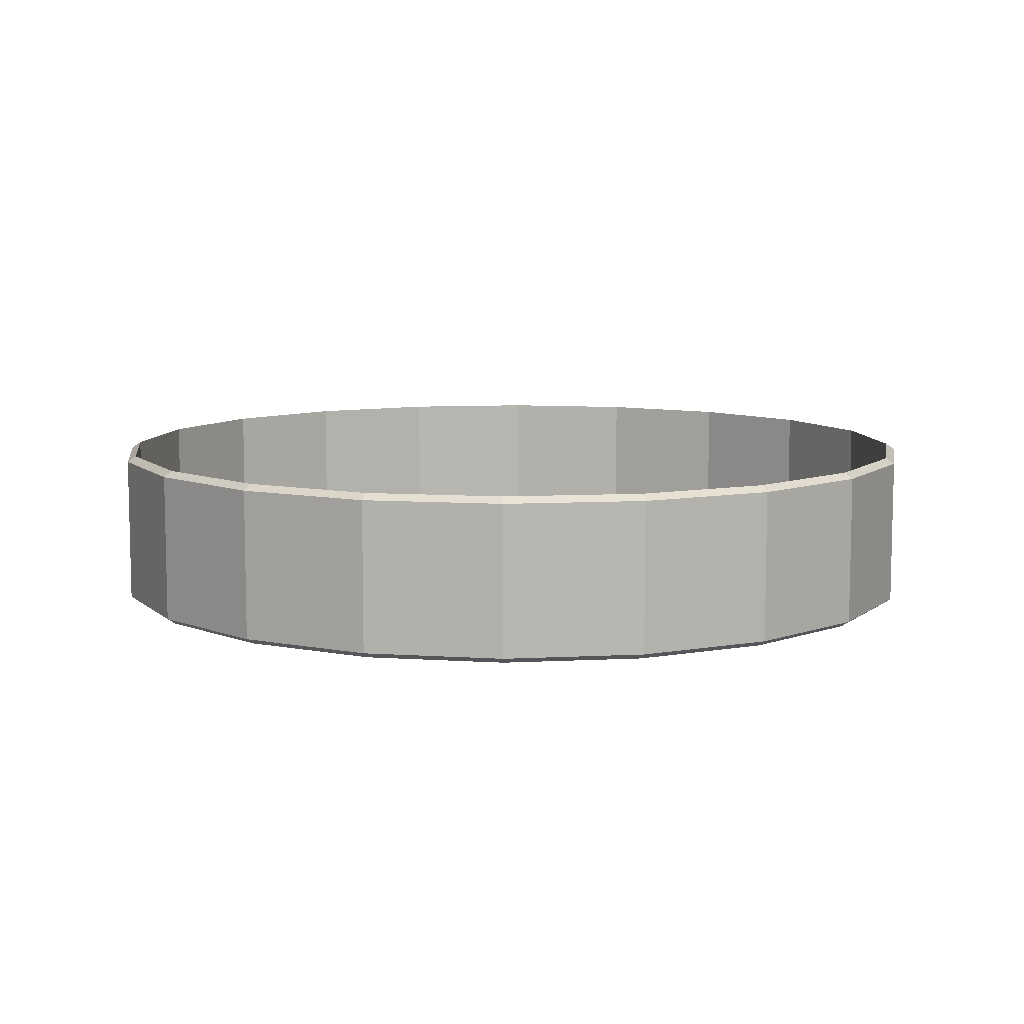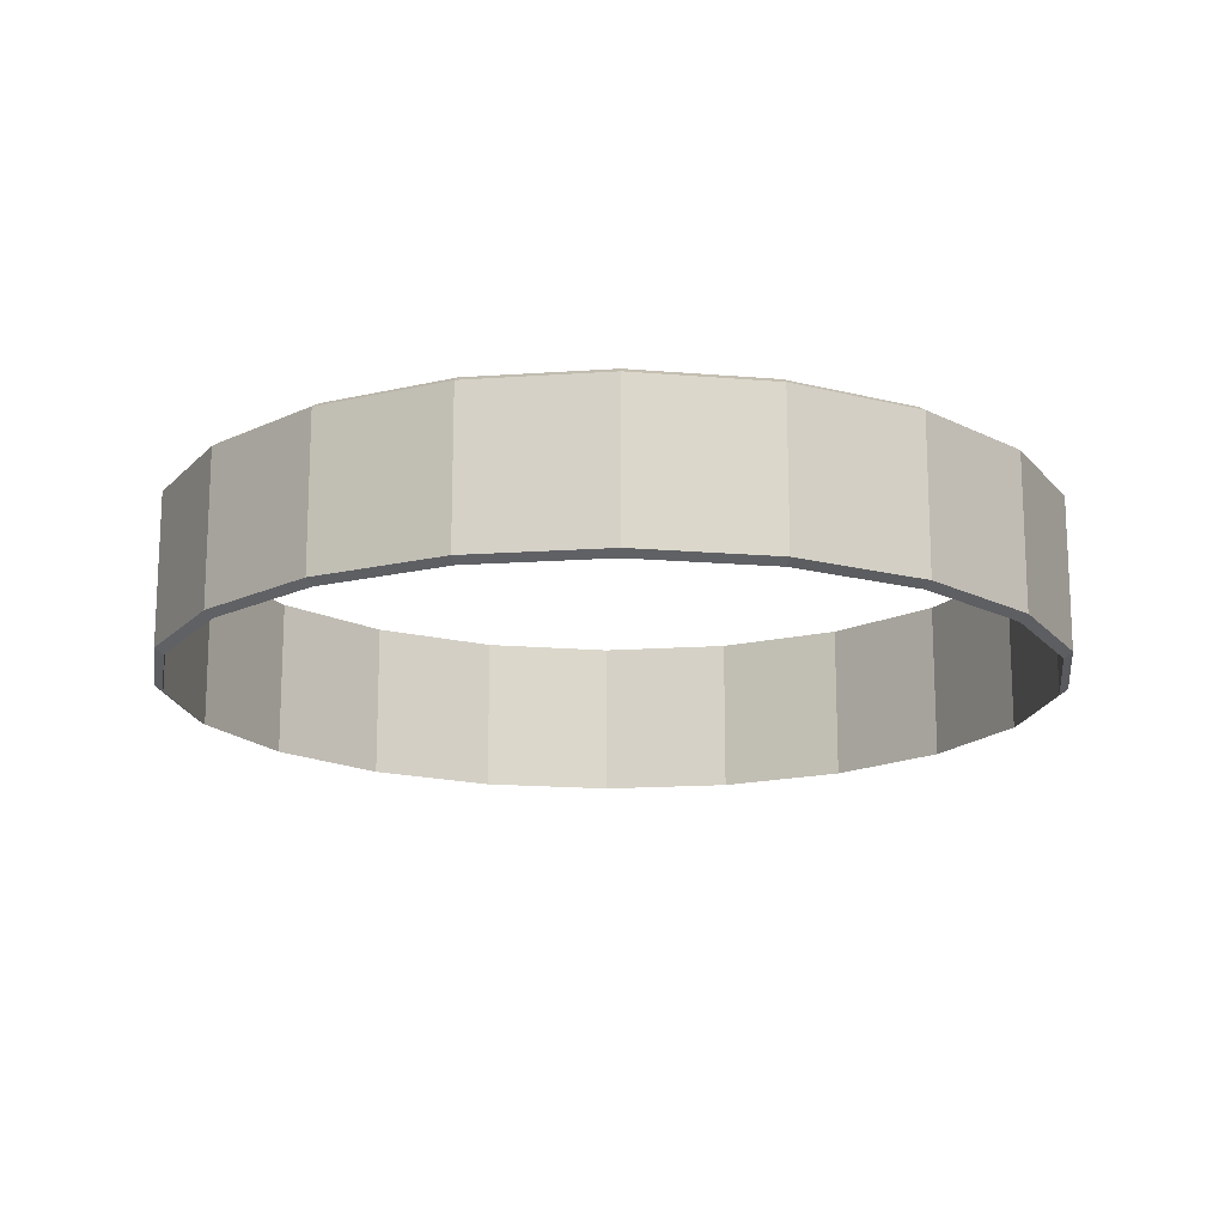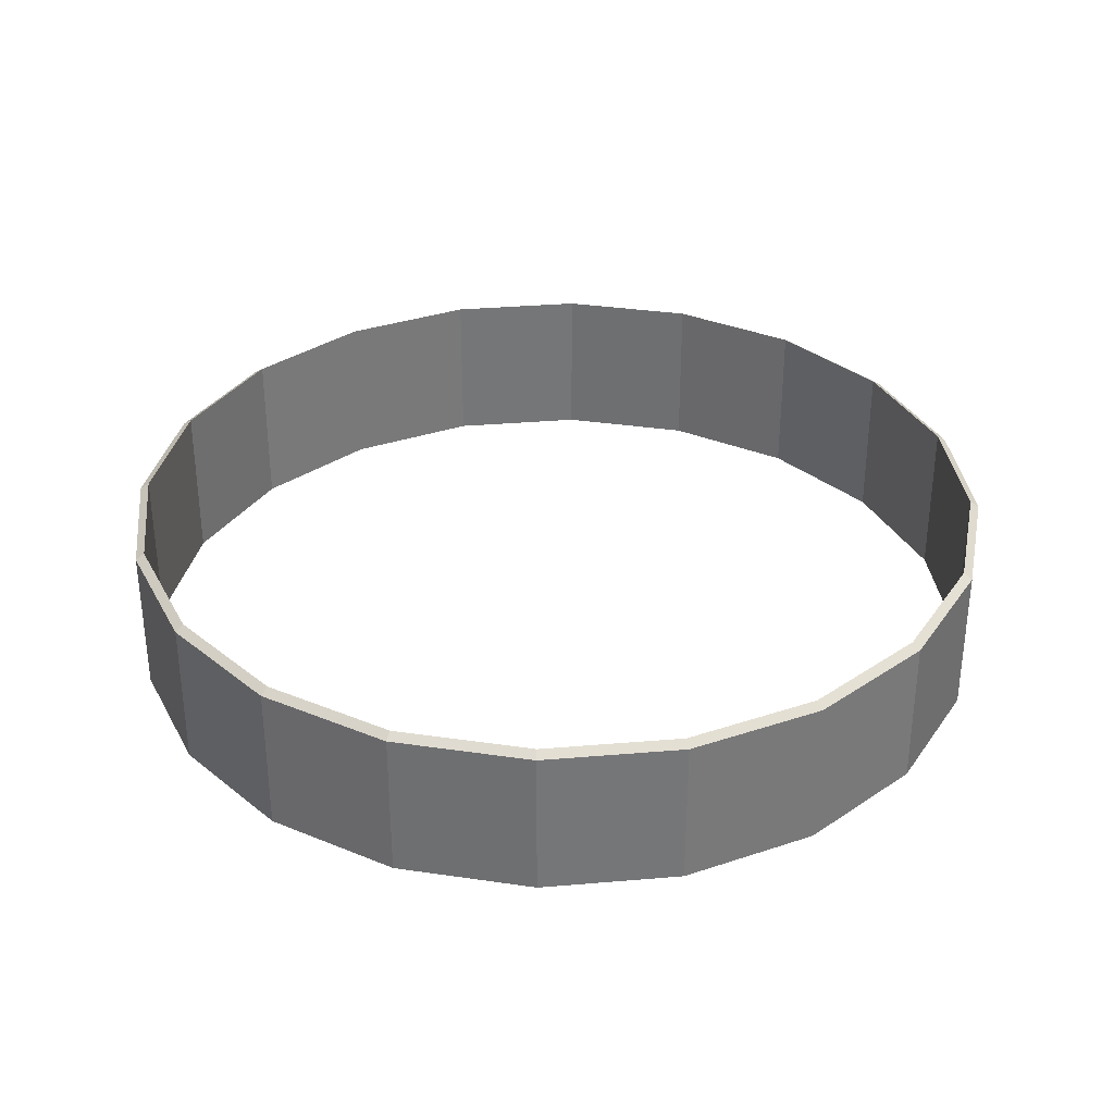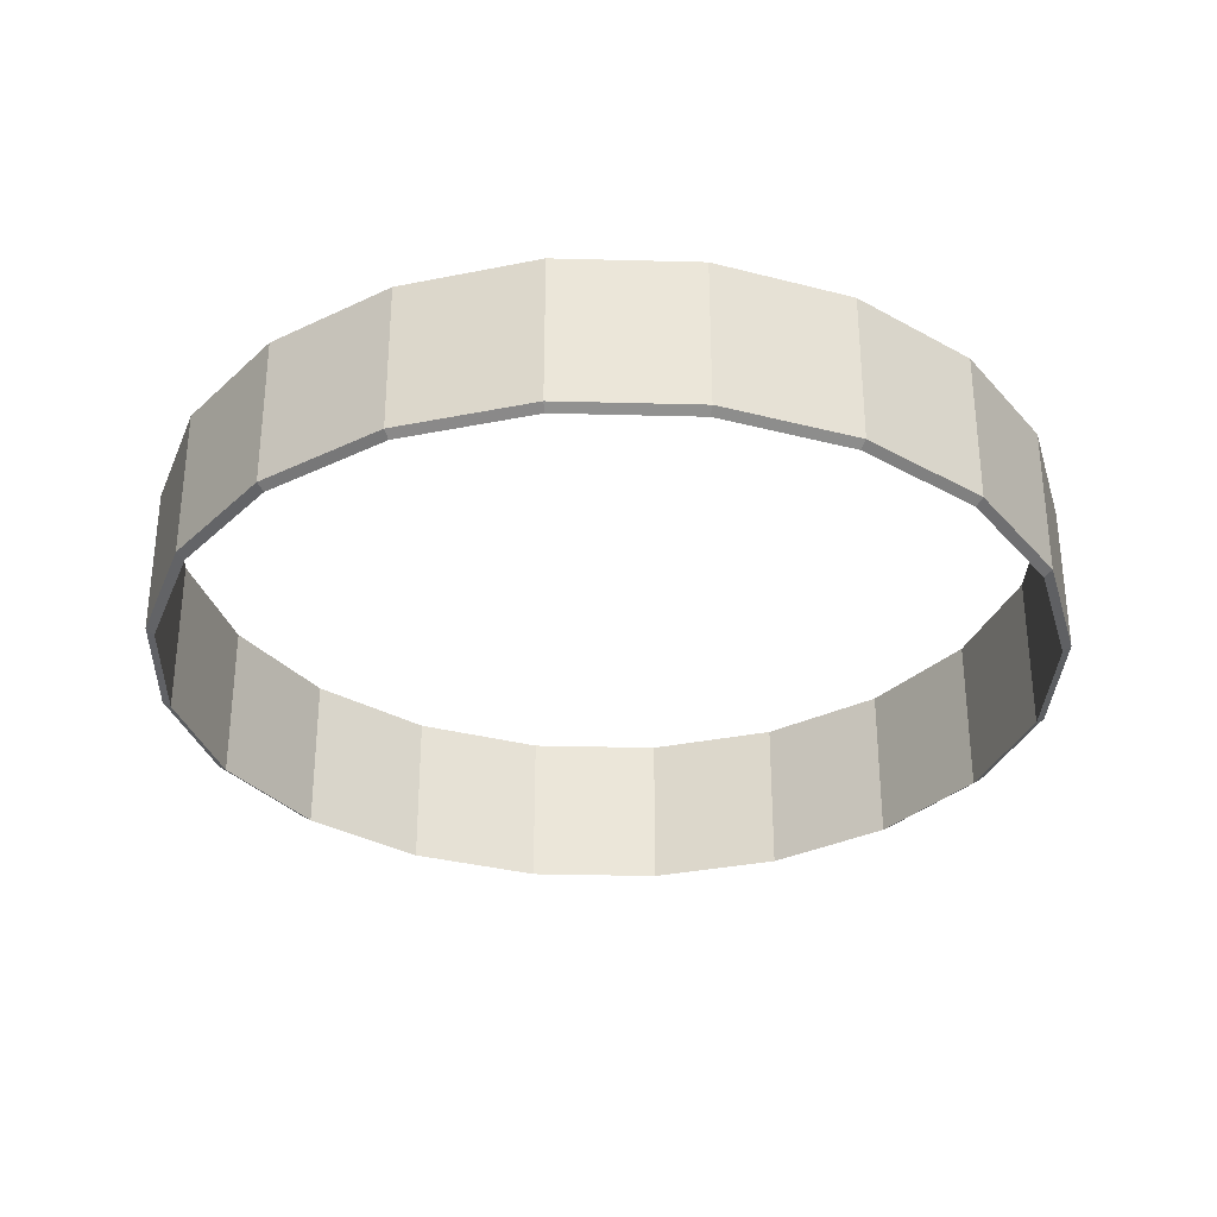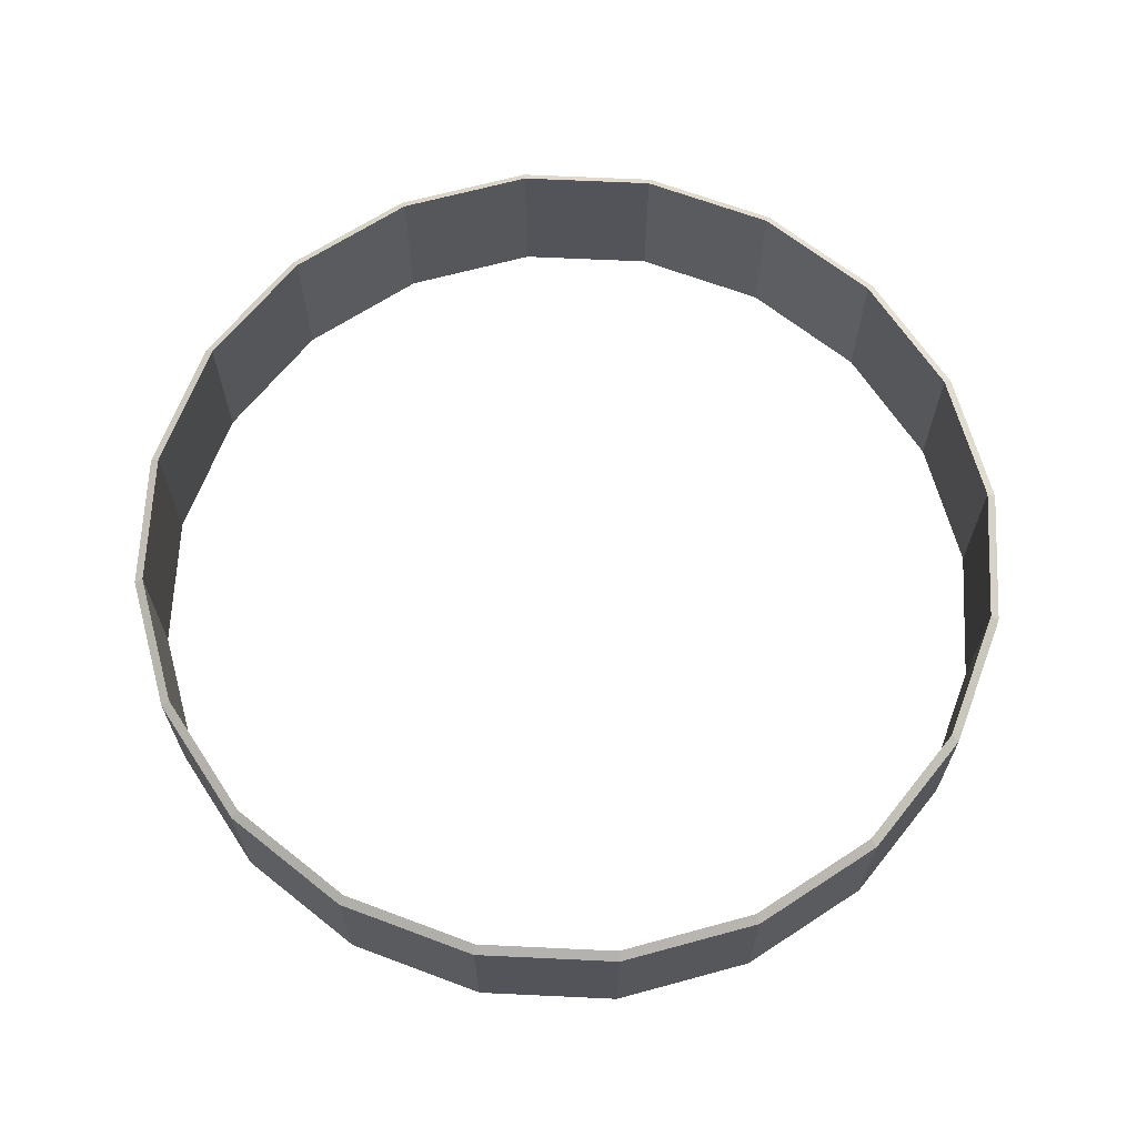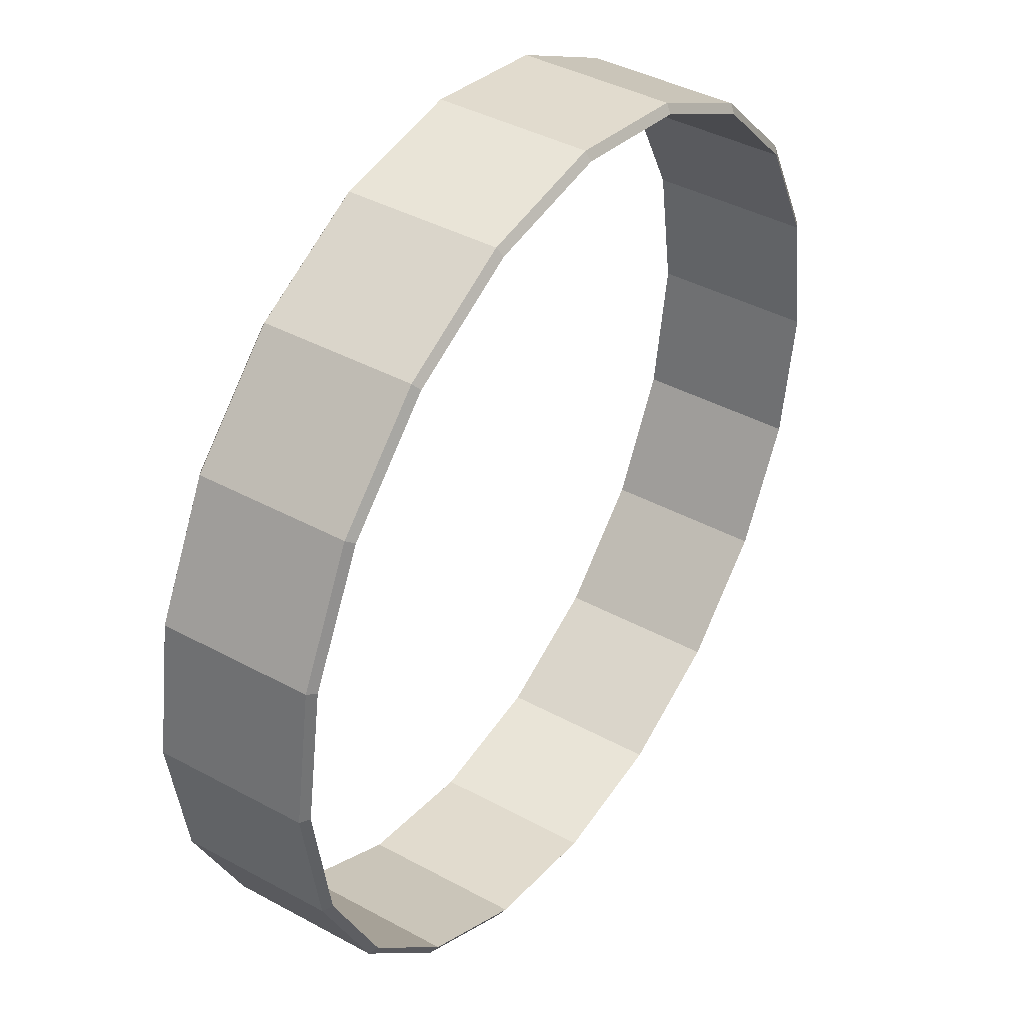
<metadata>
{"format":"obj","ext":"obj","renderer":"f3d","projection":"perspective","resolution":1024,"background":"white","views":[{"elev":8.7,"azim":-34.9,"up":"+Y"},{"elev":-16.3,"azim":-18.9,"up":"+Y"},{"elev":33.6,"azim":-33.6,"up":"+Y"},{"elev":-32.1,"azim":-101.1,"up":"+Y"},{"elev":66.2,"azim":155.7,"up":"+Y"},{"elev":40.6,"azim":-56.3,"up":"+Z"}]}
</metadata>
<code>
o Mesh1_ring1_Model.001
v -0.3552 0 0.1154
v -0.3735 0 -5e-06
v -0.366 -0.004926 -5e-06
v -0.3552 0.1275 0.1154
v -0.3022 0.1275 0.2195
v -0.3022 0 0.2195
v -0.3481 -0.004926 0.1131
v -0.366 0.1324 -5e-06
v -0.3481 0.1324 -0.1131
v -0.3552 0.1275 -0.1154
v -0.3022 0.1275 -0.2195
v -0.3022 0 -0.2195
v -0.2195 0 -0.3022
v -0.2195 0.1275 -0.3022
v -0.2961 0.1324 -0.2152
v -0.3481 -0.004926 -0.1131
v -0.3552 0 -0.1154
v -0.3735 0.1275 -5e-06
v -0.3481 0.1324 0.1131
v -0.2961 -0.004926 0.2151
v -0.2961 0.1324 0.2151
v -0.2151 0.1324 0.2961
v -0.2151 -0.004926 0.2961
v -0.1131 -0.004926 0.3481
v -0.1131 0.1324 0.3481
v -2e-06 -0.004926 0.366
v -2e-06 0.1324 0.366
v 0.1131 -0.004926 0.3481
v 0.1131 0.1324 0.3481
v 0.2151 -0.004925 0.2961
v 0.2151 0.1324 0.2961
v 0.2961 -0.004925 0.2151
v 0.2961 0.1324 0.2151
v 0.3481 -0.004925 0.1131
v 0.3552 1e-06 0.1154
v 0.3022 1e-06 0.2195
v 0.3552 0.1275 0.1154
v 0.3735 0.1275 -4e-06
v 0.366 0.1324 -4e-06
v 0.3481 0.1324 -0.1131
v 0.3552 0.1275 -0.1154
v 0.3735 1e-06 -4e-06
v 0.366 -0.004925 -4e-06
v 0.3481 0.1324 0.1131
v 0.3022 0.1275 0.2195
v 0.2195 0.1275 0.3022
v 0.1154 0.1275 0.3552
v -2e-06 0.1275 0.3735
v -0.1154 0.1275 0.3552
v -0.2195 0.1275 0.3022
v -0.2195 0 0.3022
v -0.1154 0 0.3552
v -2e-06 1e-06 0.3735
v 0.1154 1e-06 0.3552
v 0.2195 1e-06 0.3022
v 0.3481 -0.004925 -0.1131
v 0.3552 1e-06 -0.1154
v 0.3022 1e-06 -0.2195
v 0.2961 -0.004925 -0.2151
v 0.2961 0.1324 -0.2152
v 0.2151 -0.004925 -0.2961
v 0.2195 1e-06 -0.3022
v 0.2195 0.1275 -0.3022
v 0.1154 0.1275 -0.3552
v 0.1154 1e-06 -0.3552
v 0.1131 -0.004925 -0.3481
v 0.2151 0.1324 -0.2961
v 0.1131 0.1324 -0.3481
v -1e-06 0.1324 -0.366
v -1e-06 0.1275 -0.3735
v -1e-06 1e-06 -0.3735
v -1e-06 -0.004925 -0.366
v -0.1131 -0.004926 -0.3481
v -0.1131 0.1324 -0.3481
v -0.1154 0.1275 -0.3552
v -0.1154 1e-06 -0.3552
v -0.2151 -0.004926 -0.2961
v -0.2151 0.1324 -0.2961
v -0.2961 -0.004926 -0.2152
v 0.3022 0.1275 -0.2195
f 61 59 60
f 62 59 61
f 59 62 58
f 62 63 58
f 1 2 3
f 2 1 4
f 1 5 4
f 1 6 5
f 6 1 7
f 7 1 3
f 3 8 7
f 9 8 3
f 9 10 8
f 11 10 9
f 11 12 10
f 11 13 12
f 13 11 14
f 14 11 15
f 15 11 9
f 15 9 16
f 16 9 3
f 16 3 2
f 16 2 17
f 17 2 18
f 2 4 18
f 19 18 4
f 19 8 18
f 8 19 7
f 19 20 7
f 19 21 20
f 21 19 4
f 21 4 5
f 22 21 5
f 21 22 23
f 22 24 23
f 25 24 22
f 25 26 24
f 27 26 25
f 27 28 26
f 29 28 27
f 29 30 28
f 31 30 29
f 31 32 30
f 33 32 31
f 34 32 33
f 35 32 34
f 35 36 32
f 35 37 36
f 38 37 35
f 38 39 37
f 38 40 39
f 38 41 40
f 41 38 42
f 42 38 35
f 42 35 34
f 42 34 43
f 43 34 44
f 44 34 33
f 44 33 45
f 45 33 46
f 33 31 46
f 46 31 47
f 31 29 47
f 47 29 48
f 29 27 48
f 48 27 49
f 27 25 49
f 25 50 49
f 25 22 50
f 22 5 50
f 6 50 5
f 50 6 51
f 51 6 20
f 20 6 7
f 23 51 20
f 52 51 23
f 49 51 52
f 49 50 51
f 48 49 52
f 48 52 53
f 53 52 24
f 24 52 23
f 26 53 24
f 54 53 26
f 47 53 54
f 47 48 53
f 46 47 54
f 46 54 55
f 55 54 28
f 54 26 28
f 55 28 30
f 36 55 30
f 45 55 36
f 45 46 55
f 37 45 36
f 37 44 45
f 39 44 37
f 43 44 39
f 56 43 39
f 43 56 57
f 57 56 58
f 56 59 58
f 59 56 40
f 56 39 40
f 60 59 40
f 63 62 64
f 64 62 65
f 62 61 65
f 61 66 65
f 67 66 61
f 67 68 66
f 63 68 67
f 63 64 68
f 64 69 68
f 64 70 69
f 64 65 70
f 70 65 71
f 65 66 71
f 66 72 71
f 68 72 66
f 68 69 72
f 69 73 72
f 69 74 73
f 70 74 69
f 70 75 74
f 70 71 75
f 75 71 76
f 72 76 71
f 72 73 76
f 73 13 76
f 73 77 13
f 74 77 73
f 74 78 77
f 74 75 78
f 75 14 78
f 75 76 14
f 14 76 13
f 78 14 15
f 78 15 79
f 79 15 16
f 79 16 17
f 79 17 12
f 12 17 10
f 10 17 18
f 10 18 8
f 77 79 12
f 78 79 77
f 77 12 13
f 80 63 67
f 63 80 58
f 80 57 58
f 80 41 57
f 41 80 60
f 80 67 60
f 67 61 60
f 41 60 40
f 57 41 42
f 42 43 57
f 36 30 32
f 20 21 23

</code>
